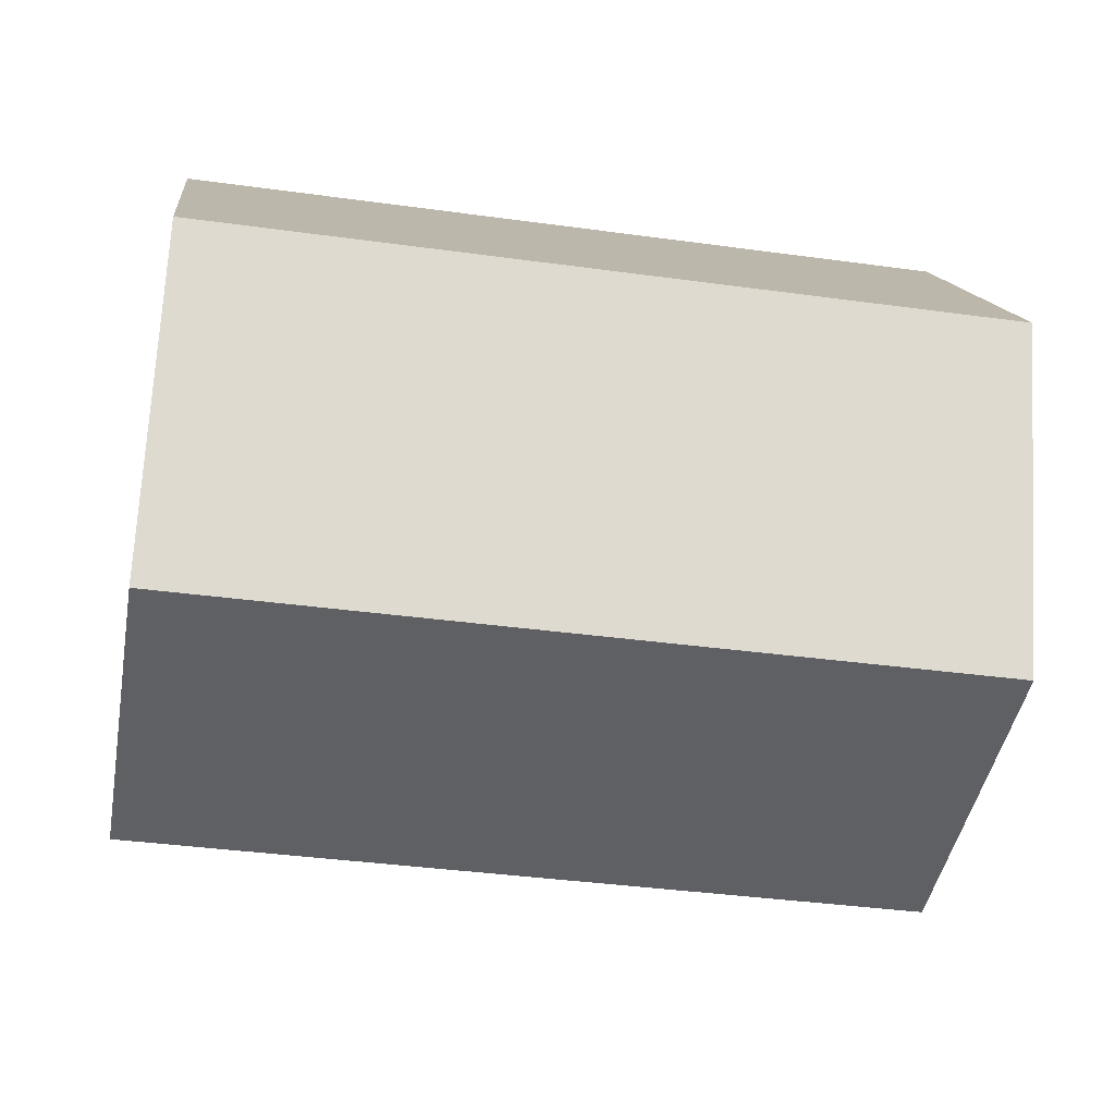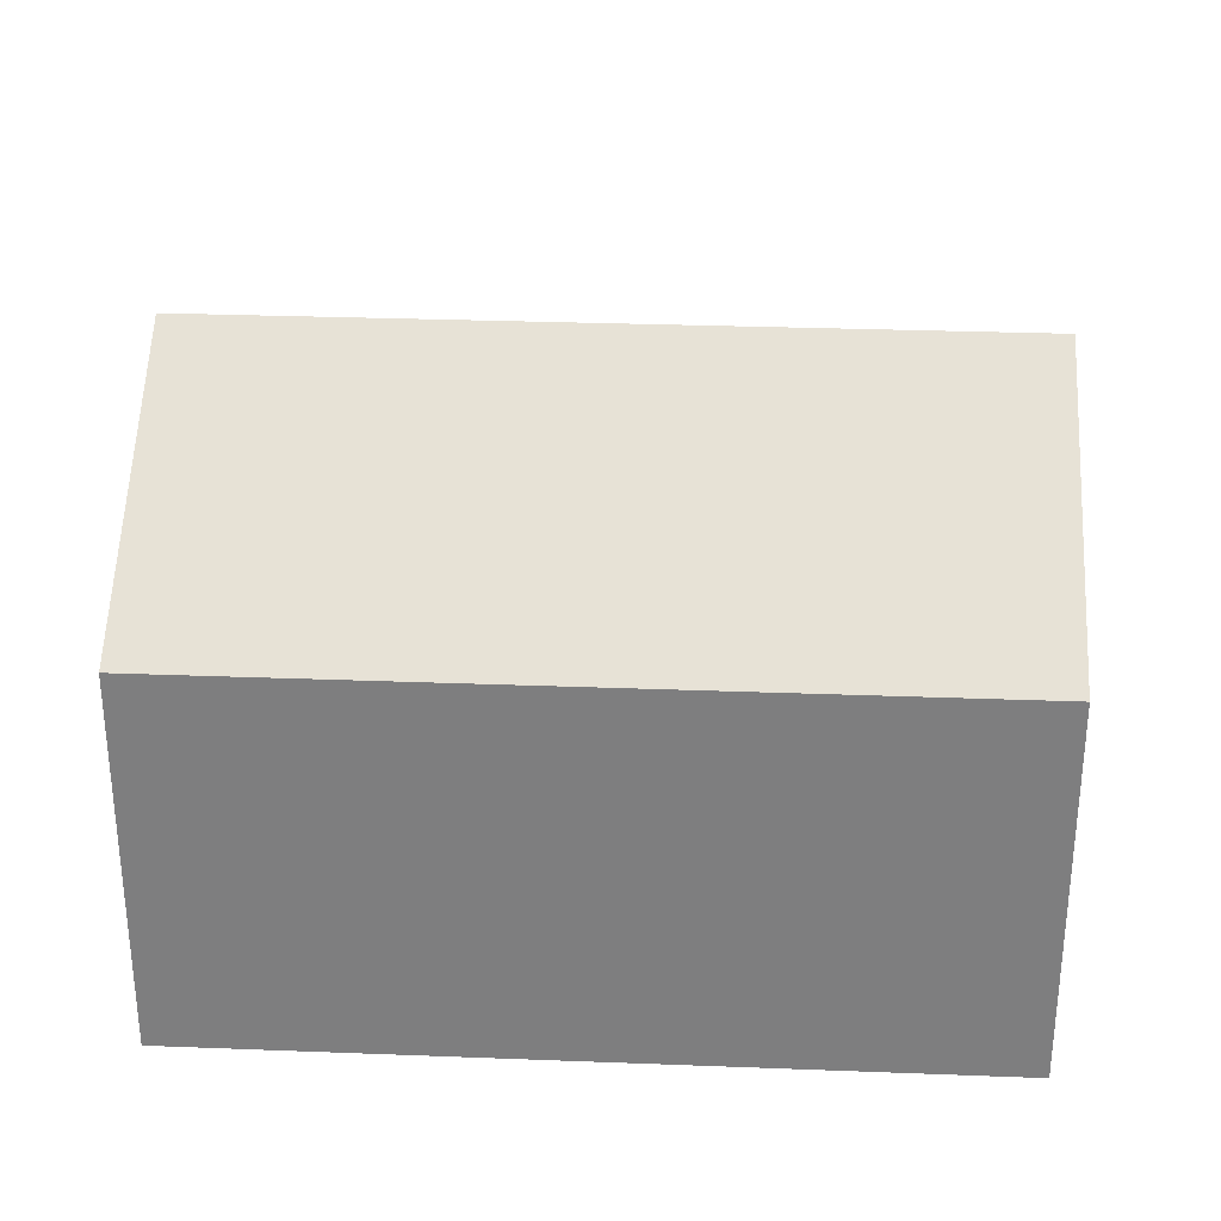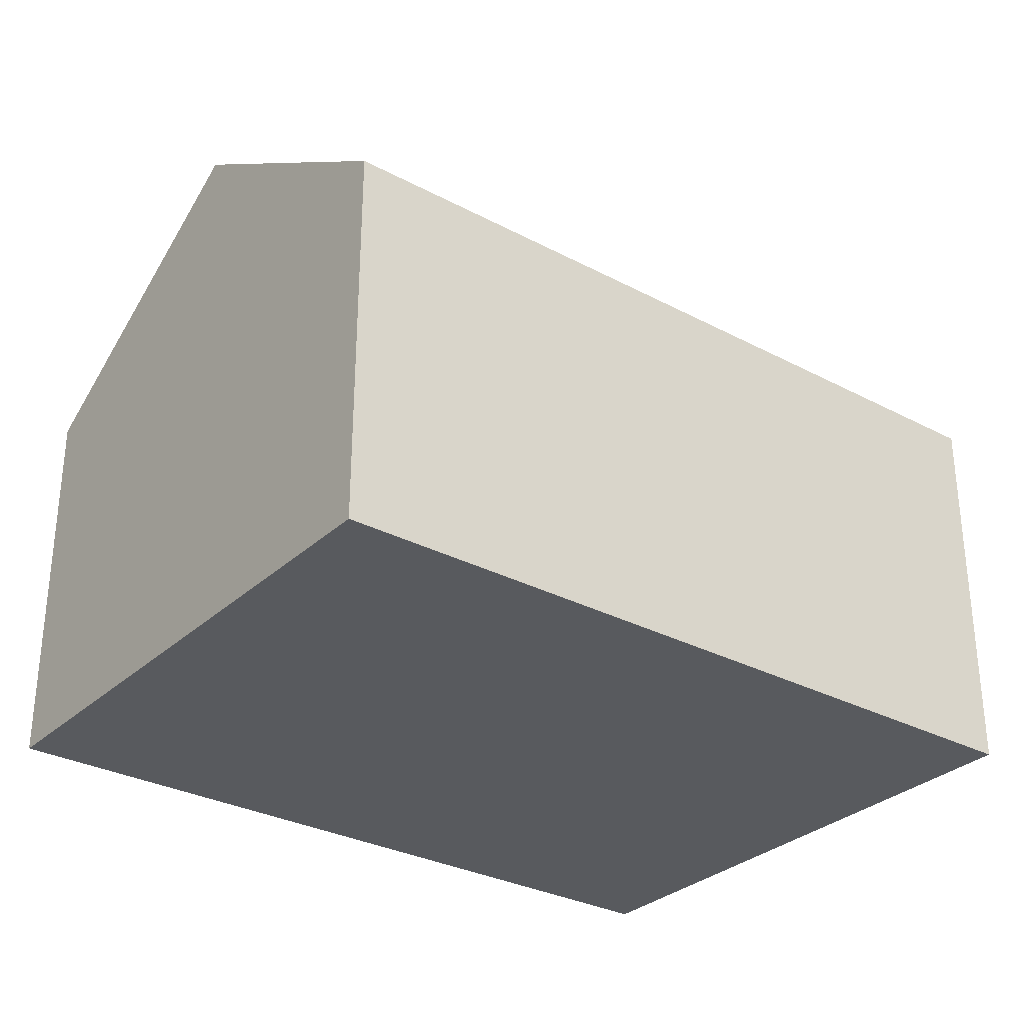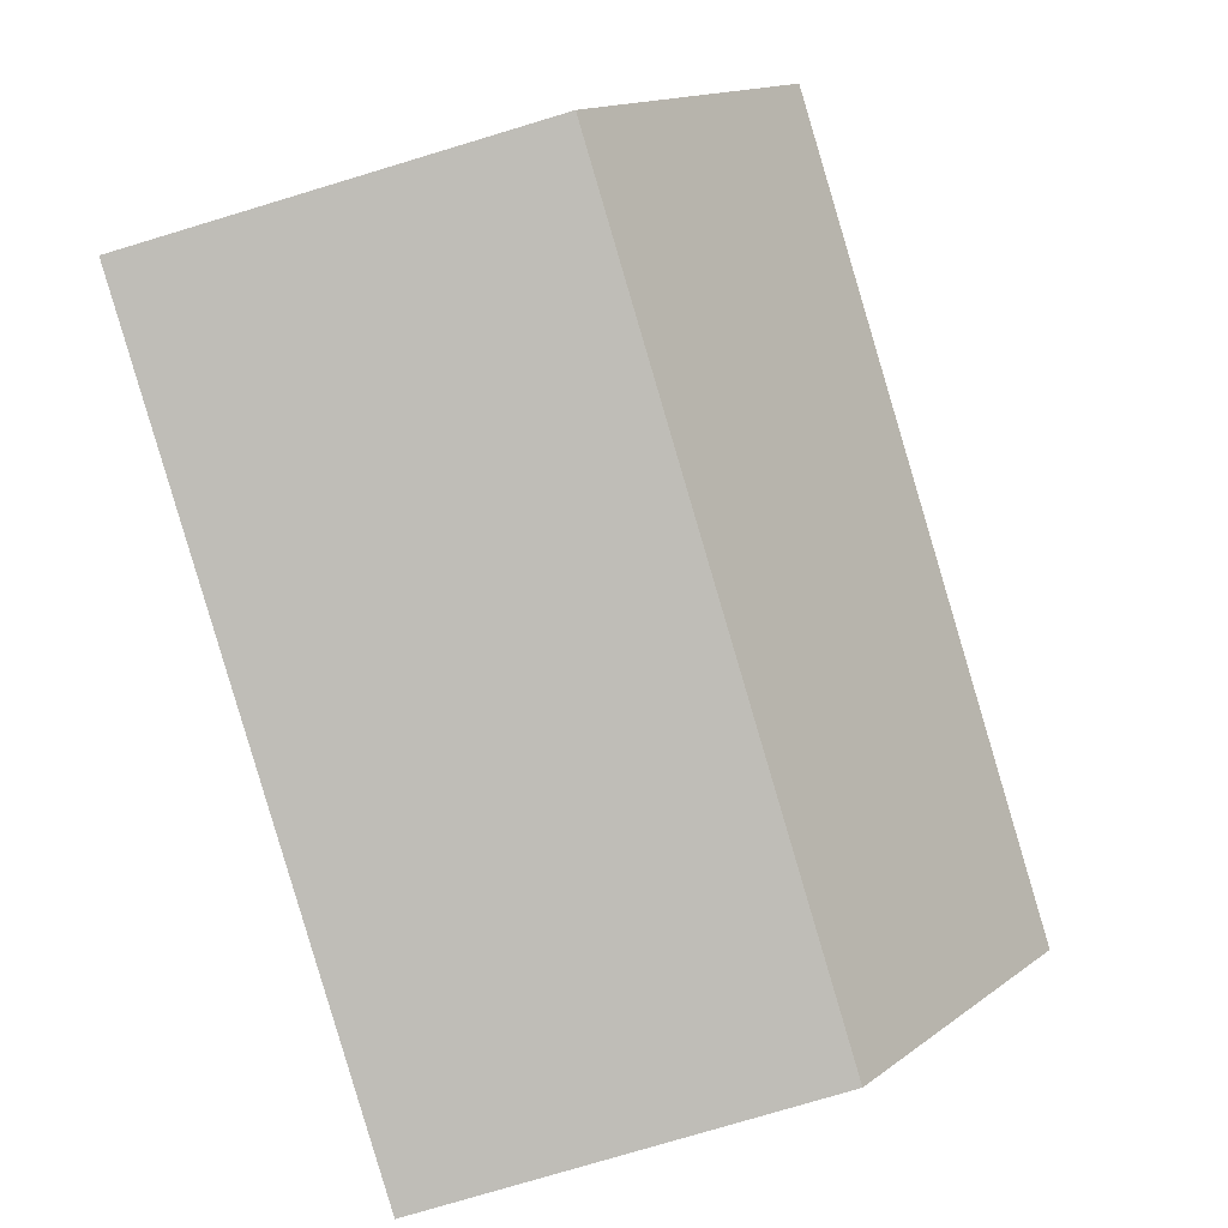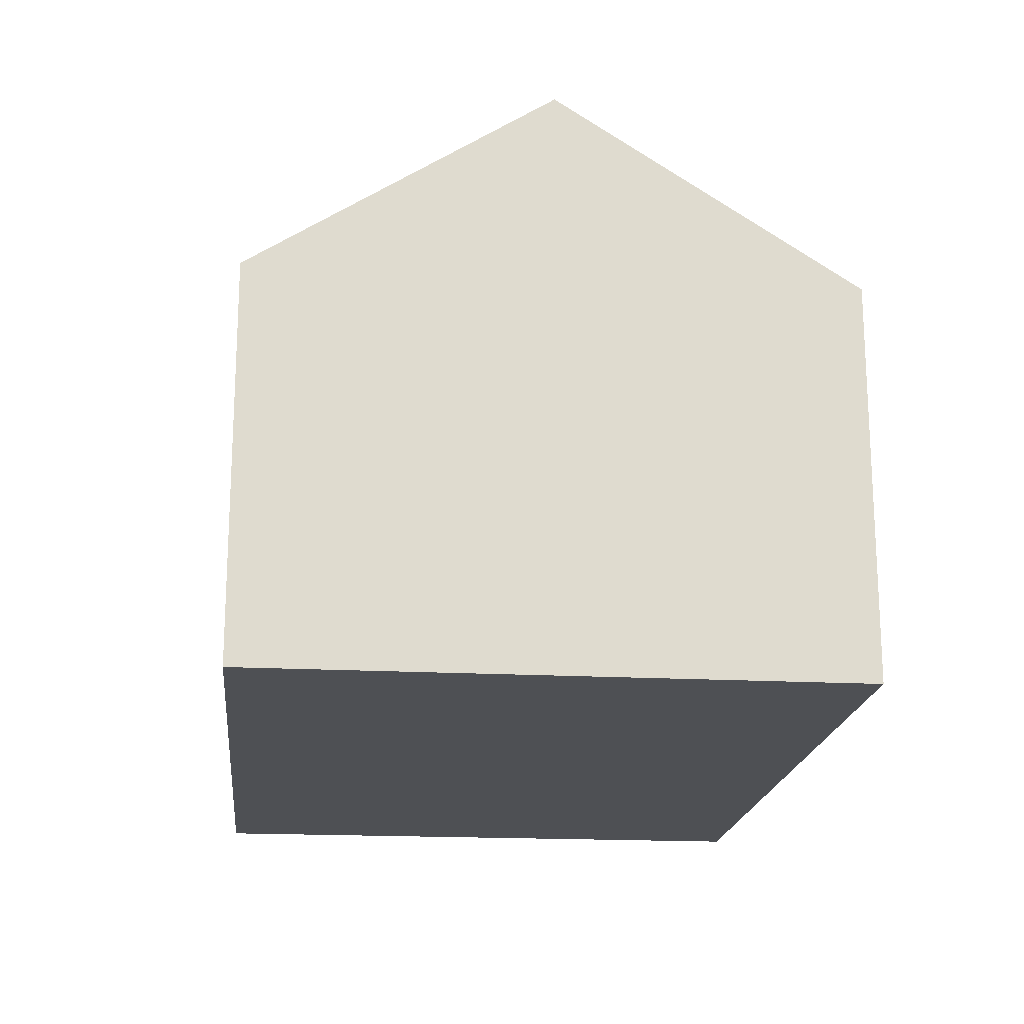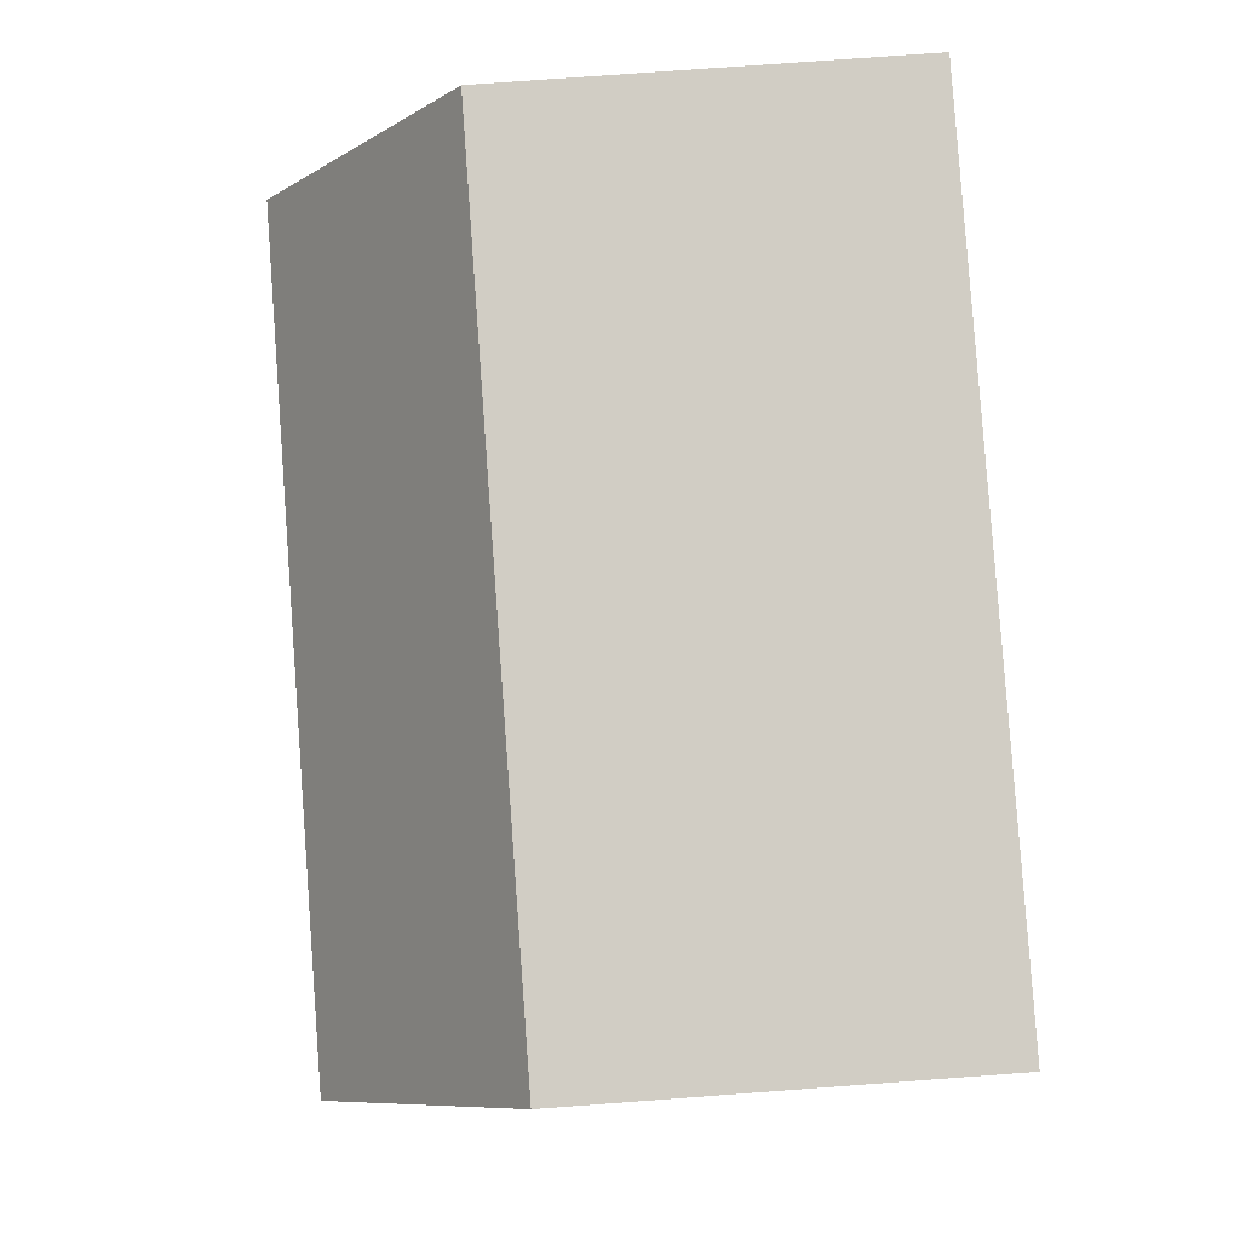
<metadata>
{"format":"obj","ext":"obj","renderer":"f3d","projection":"perspective","resolution":1024,"background":"white","views":[{"elev":13.7,"azim":173.6,"up":"+Z"},{"elev":30.1,"azim":-4.6,"up":"+Y"},{"elev":-30.5,"azim":134.7,"up":"+Y"},{"elev":-78.1,"azim":106.7,"up":"+Z"},{"elev":-18.7,"azim":76.3,"up":"+Y"},{"elev":75.8,"azim":-94.2,"up":"+Z"}]}
</metadata>
<code>
v  18.05 9.745 -7.585
v  0.892 12.13 -6.158
v  17.55 12.13 -3.883
v  1.785 8.151 -12.33
v  17.64 8.17 -10.13
v  18.39 8.171 -10.03
v  16.7 8.16 2.281
v  0 8.16 4.997e-16
v  1.785 7.551e-16 -12.33
v  0.892 3.771e-16 -6.158
v  0 0 0
v  16.7 -1.397e-16 2.281
v  17.55 2.378e-16 -3.883
v  18.39 6.142e-16 -10.03
v  18.05 4.644e-16 -7.585
v  17.64 6.205e-16 -10.13
g defaultobject
f 1 2 3
f 2 1 4
f 4 1 5
f 5 1 6
f 2 7 3
f 7 2 8
f 9 2 4
f 2 9 8
f 8 9 10
f 8 10 11
f 11 7 8
f 7 11 12
f 12 3 7
f 3 12 1
f 1 12 13
f 1 13 6
f 6 13 14
f 14 13 15
f 14 5 6
f 5 14 4
f 4 14 9
f 9 14 16
f 10 12 11
f 12 10 9
f 12 9 16
f 12 16 13
f 13 16 15
f 15 16 14

</code>
